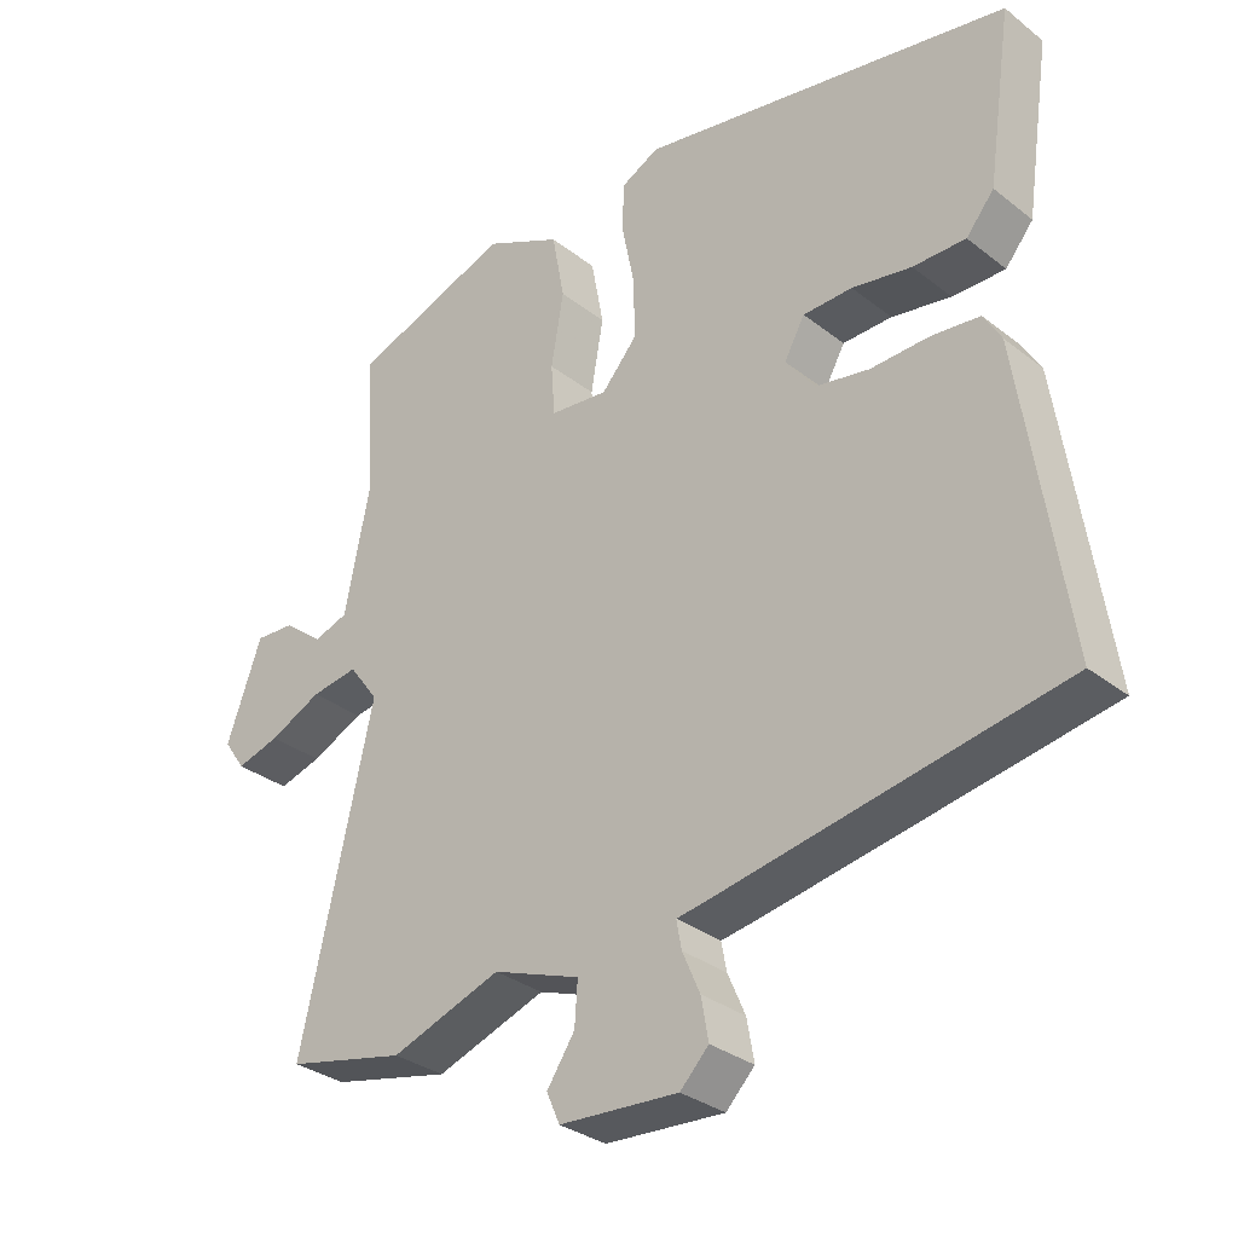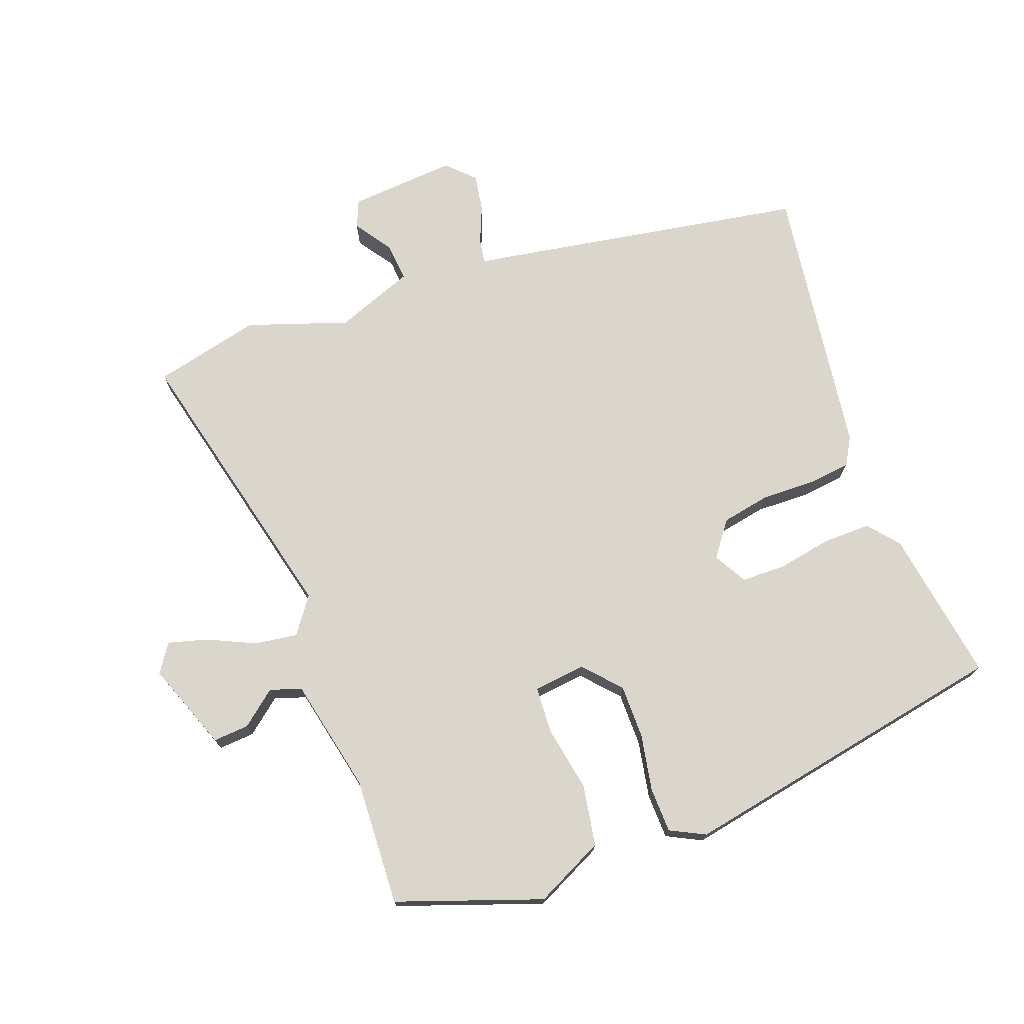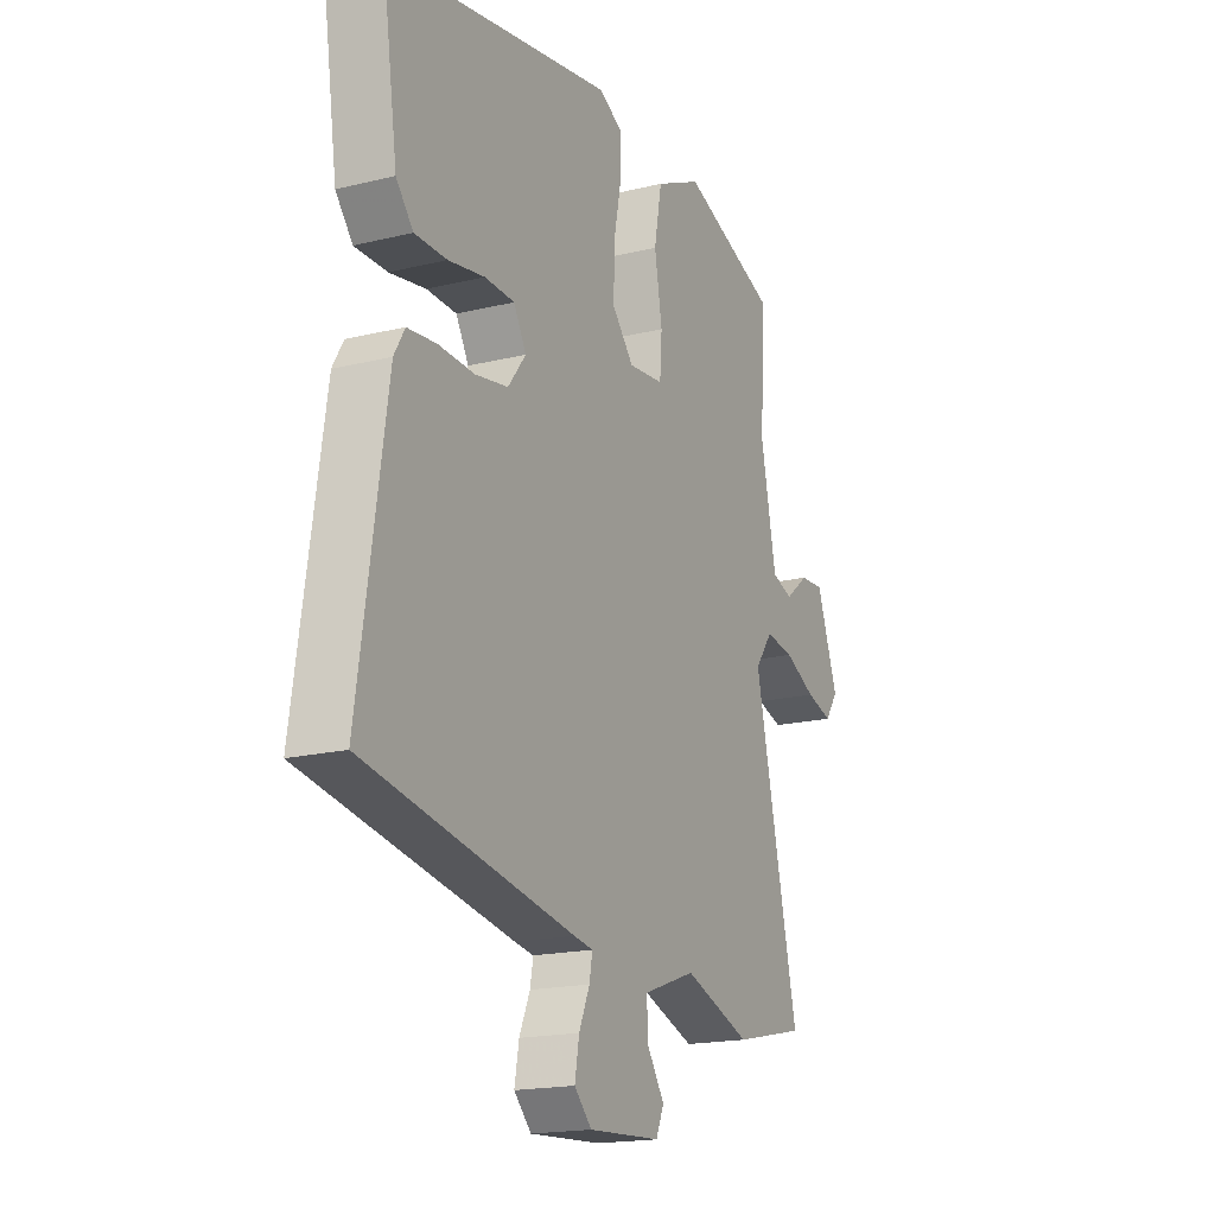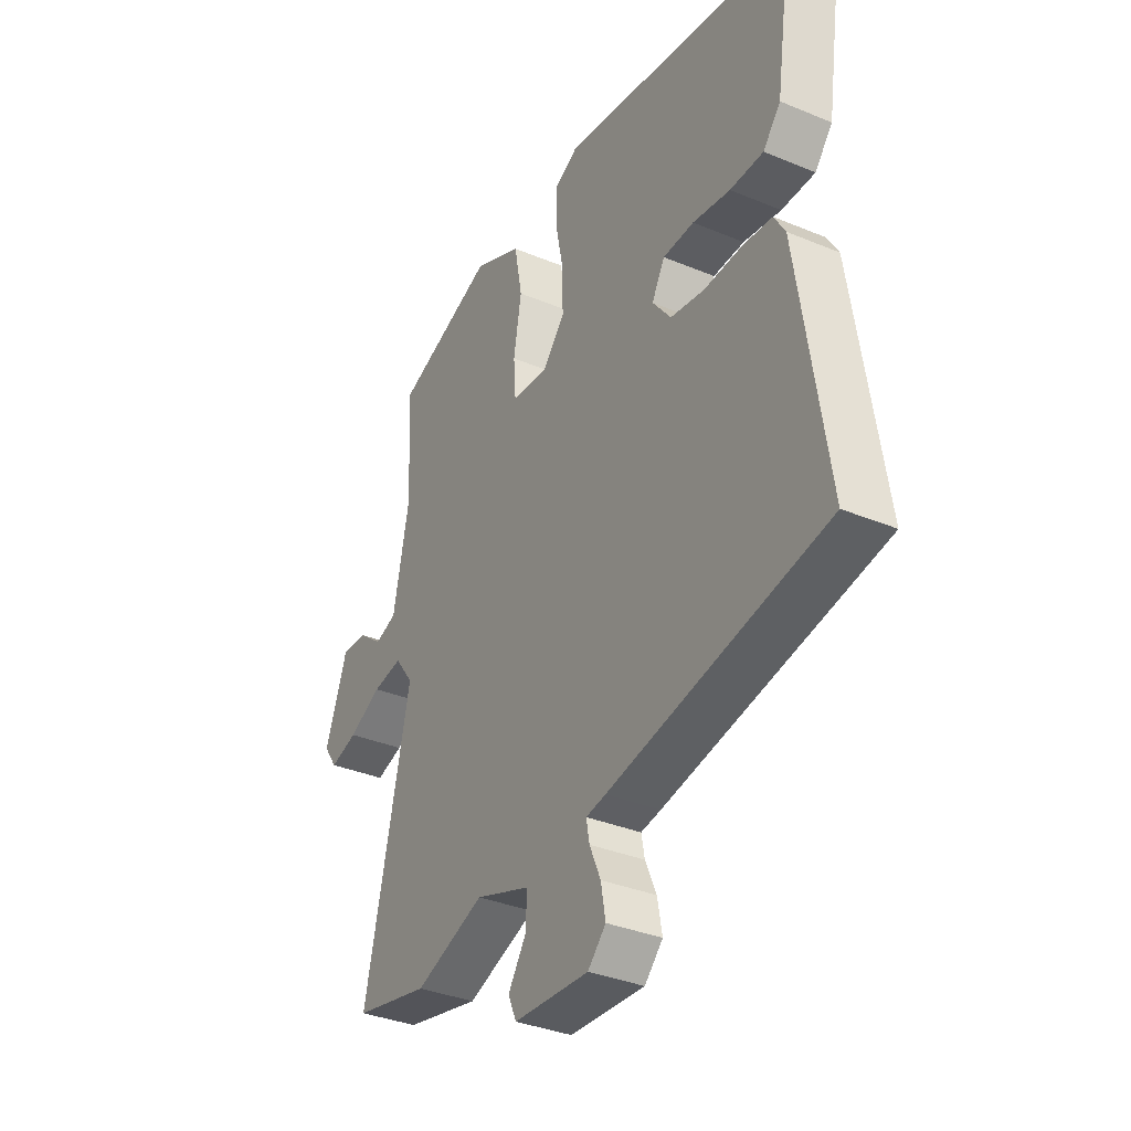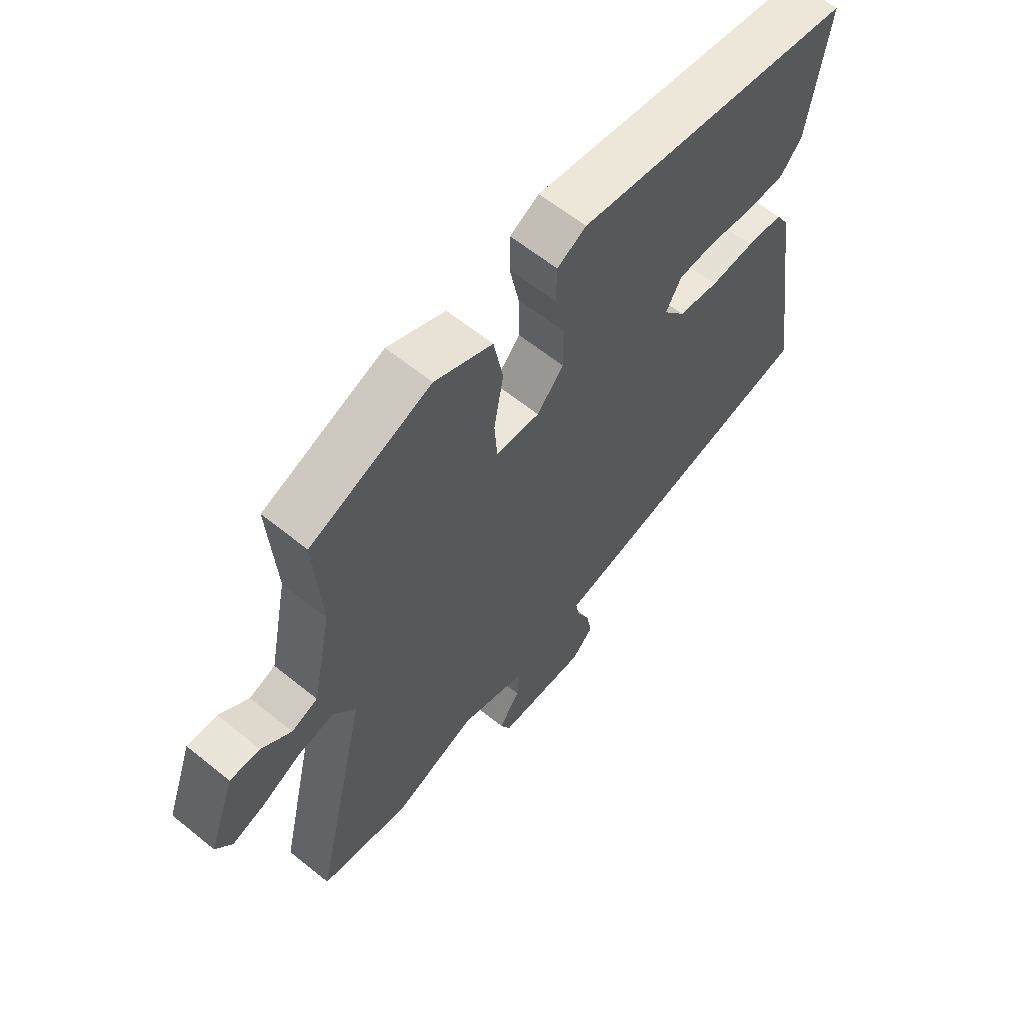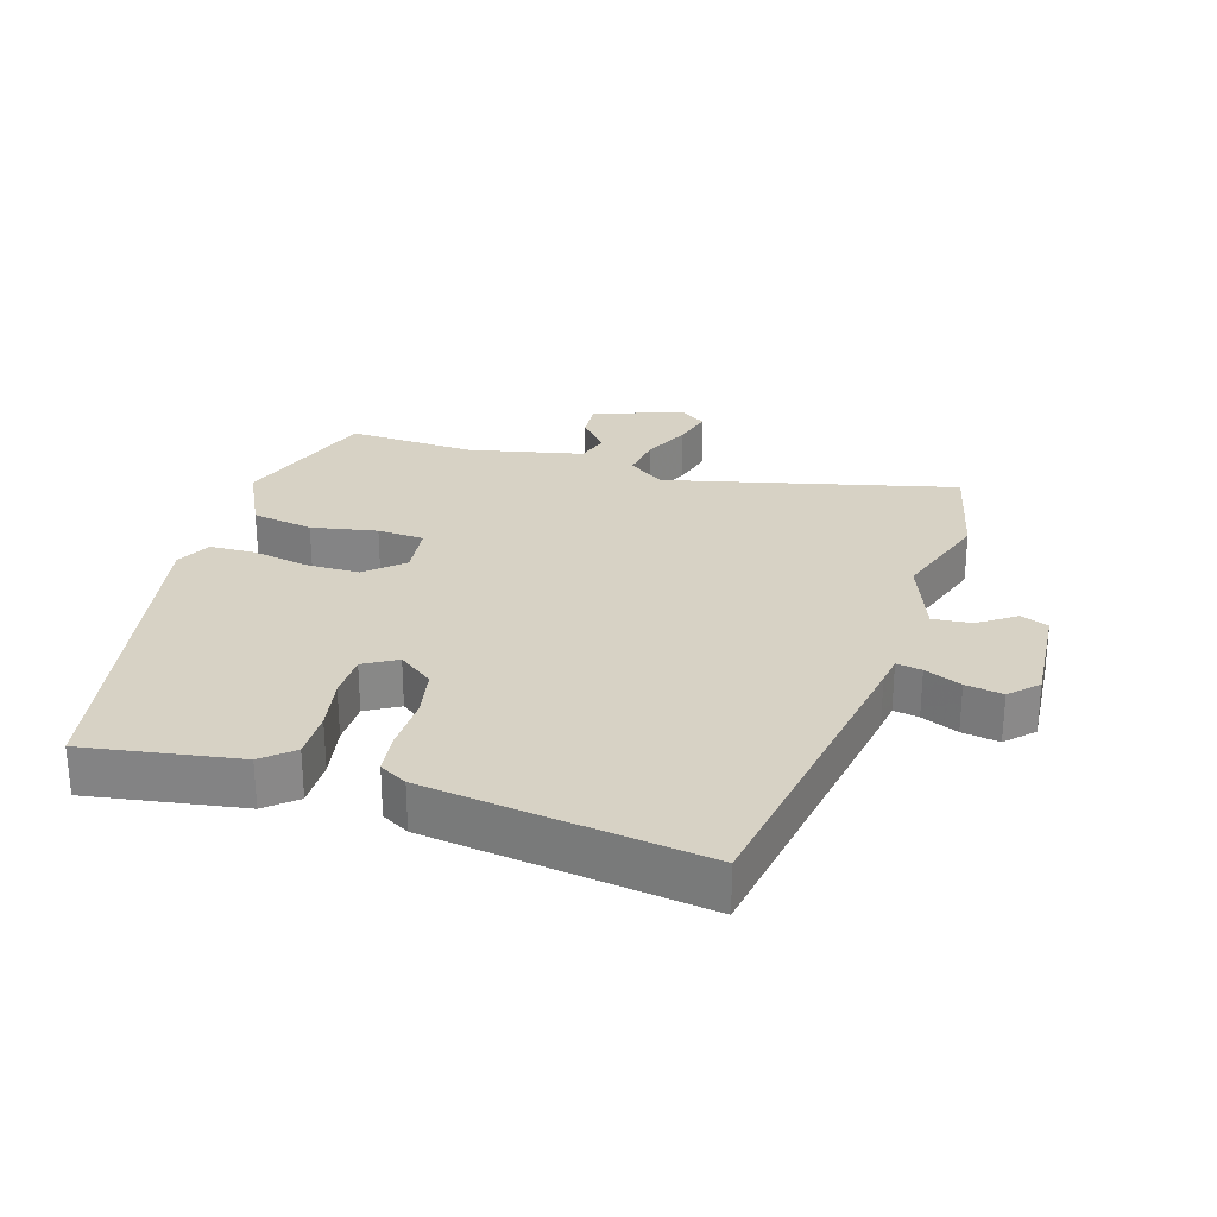
<metadata>
{"format":"obj","ext":"obj","renderer":"f3d","projection":"perspective","resolution":1024,"background":"white","views":[{"elev":-31.4,"azim":42.2,"up":"+Z"},{"elev":73.7,"azim":-21.0,"up":"+Y"},{"elev":-18.0,"azim":115.6,"up":"+Z"},{"elev":-35.0,"azim":61.0,"up":"+Z"},{"elev":61.9,"azim":-50.6,"up":"+Z"},{"elev":27.5,"azim":106.1,"up":"+Y"}]}
</metadata>
<code>
v 0.491 0.07 0.443
v 0.457 0.07 0.211
v 0.419 0.07 0.165
v 0.347 0.07 0.165
v 0.266 0.07 0.179
v 0.199 0.07 0.177
v 0.171 0.07 0.127
v 0.211 0.07 0.075
v 0.284 0.07 0.062
v 0.365 0.07 0.065
v 0.43 0.07 0.058
v 0.454 0.07 0.017
v 0.516 0.07 -0.396
v 0.048 0.07 -0.482
v 0.005 0.07 -0.489
v 0.012 0.07 -0.527
v 0.036 0.07 -0.582
v 0.046 0.07 -0.638
v 0.007 0.07 -0.678
v -0.155 0.07 -0.668
v -0.173 0.07 -0.627
v -0.135 0.07 -0.57
v -0.131 0.07 -0.512
v -0.25 0.07 -0.469
v -0.4 0.07 -0.522
v -0.562 0.07 -0.486
v -0.463 0.07 -0.049
v -0.503 0.07 0.005
v -0.567 0.07 -0.005
v -0.638 0.07 -0.039
v -0.697 0.07 -0.056
v -0.726 0.07 -0.014
v -0.678 0.07 0.119
v -0.624 0.07 0.116
v -0.571 0.07 0.074
v -0.524 0.07 0.09
v -0.489 0.07 0.263
v -0.501 0.07 0.455
v -0.285 0.07 0.534
v -0.181 0.07 0.485
v -0.164 0.07 0.393
v -0.181 0.07 0.294
v -0.176 0.07 0.224
v -0.097 0.07 0.216
v -0.049 0.07 0.271
v -0.05 0.07 0.352
v -0.067 0.07 0.437
v -0.066 0.07 0.505
v -0.014 0.07 0.532
v 0.491 0 0.443
v 0.457 0 0.211
v 0.419 0 0.165
v 0.347 0 0.165
v 0.266 0 0.179
v 0.199 0 0.177
v 0.171 0 0.127
v 0.211 0 0.075
v 0.284 0 0.062
v 0.365 0 0.065
v 0.43 0 0.058
v 0.454 0 0.017
v 0.516 0 -0.396
v 0.048 0 -0.482
v 0.005 0 -0.489
v 0.012 0 -0.527
v 0.036 0 -0.582
v 0.046 0 -0.638
v 0.007 0 -0.678
v -0.155 0 -0.668
v -0.173 0 -0.627
v -0.135 0 -0.57
v -0.131 0 -0.512
v -0.25 0 -0.469
v -0.4 0 -0.522
v -0.562 0 -0.486
v -0.463 0 -0.049
v -0.503 0 0.005
v -0.567 0 -0.005
v -0.638 0 -0.039
v -0.697 0 -0.056
v -0.726 0 -0.014
v -0.678 0 0.119
v -0.624 0 0.116
v -0.571 0 0.074
v -0.524 0 0.09
v -0.489 0 0.263
v -0.501 0 0.455
v -0.285 0 0.534
v -0.181 0 0.485
v -0.164 0 0.393
v -0.181 0 0.294
v -0.176 0 0.224
v -0.097 0 0.216
v -0.049 0 0.271
v -0.05 0 0.352
v -0.067 0 0.437
v -0.066 0 0.505
v -0.014 0 0.532
f 46 47 48 49
f 45 46 49 1
f 44 45 1 2
f 39 40 41 42
f 37 38 39 42
f 36 37 42 43
f 32 33 34 35
f 32 35 36
f 29 30 31 32
f 28 29 32 36
f 27 28 36 43
f 24 25 26 27
f 23 24 27 43
f 19 20 21 22
f 19 22 23
f 16 17 18 19
f 15 16 19 23
f 12 13 14 15
f 9 10 11 12
f 8 9 12 15
f 7 8 15 23
f 2 3 4 5
f 44 2 5 6
f 7 23 43 44
f 6 7 44
f 98 97 96 95
f 50 98 95 94
f 51 50 94 93
f 91 90 89 88
f 91 88 87 86
f 92 91 86 85
f 84 83 82 81
f 85 84 81
f 81 80 79 78
f 85 81 78 77
f 92 85 77 76
f 76 75 74 73
f 92 76 73 72
f 71 70 69 68
f 72 71 68
f 68 67 66 65
f 72 68 65 64
f 64 63 62 61
f 61 60 59 58
f 64 61 58 57
f 72 64 57 56
f 54 53 52 51
f 55 54 51 93
f 93 92 72 56
f 93 56 55
f 1 50 51 2
f 2 51 52 3
f 3 52 53 4
f 4 53 54 5
f 5 54 55 6
f 6 55 56 7
f 7 56 57 8
f 8 57 58 9
f 9 58 59 10
f 10 59 60 11
f 11 60 61 12
f 12 61 62 13
f 13 62 63 14
f 14 63 64 15
f 15 64 65 16
f 16 65 66 17
f 17 66 67 18
f 18 67 68 19
f 19 68 69 20
f 20 69 70 21
f 21 70 71 22
f 22 71 72 23
f 23 72 73 24
f 24 73 74 25
f 25 74 75 26
f 26 75 76 27
f 27 76 77 28
f 28 77 78 29
f 29 78 79 30
f 30 79 80 31
f 31 80 81 32
f 32 81 82 33
f 33 82 83 34
f 34 83 84 35
f 35 84 85 36
f 36 85 86 37
f 37 86 87 38
f 38 87 88 39
f 39 88 89 40
f 40 89 90 41
f 41 90 91 42
f 42 91 92 43
f 43 92 93 44
f 44 93 94 45
f 45 94 95 46
f 46 95 96 47
f 47 96 97 48
f 48 97 98 49
f 49 98 50 1

</code>
